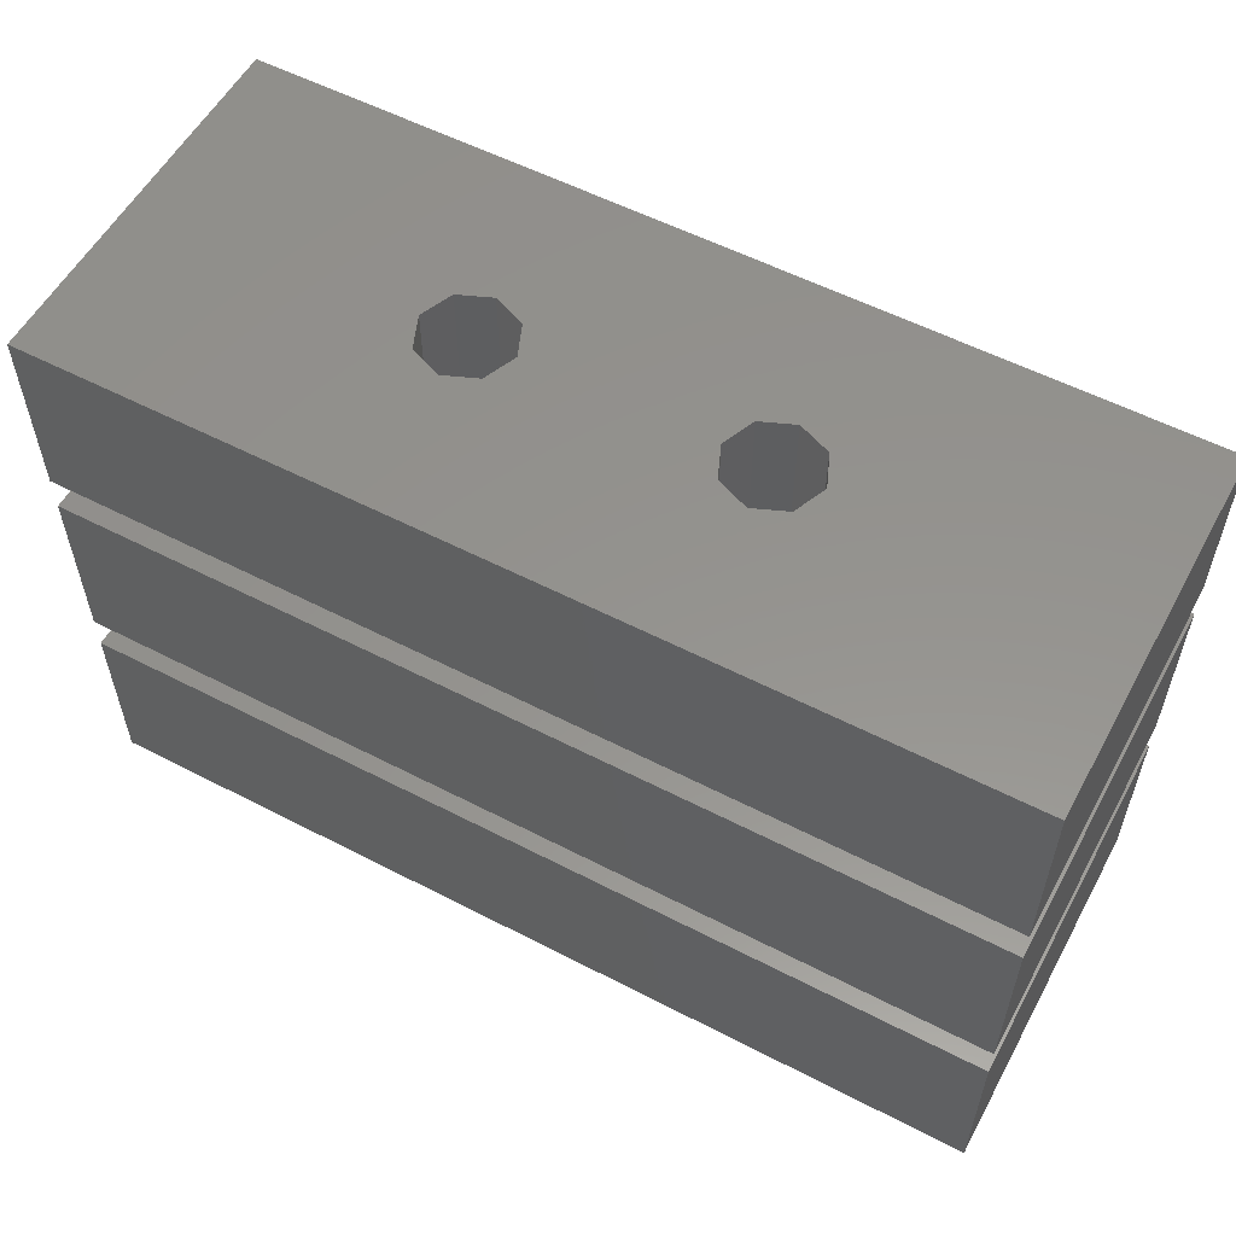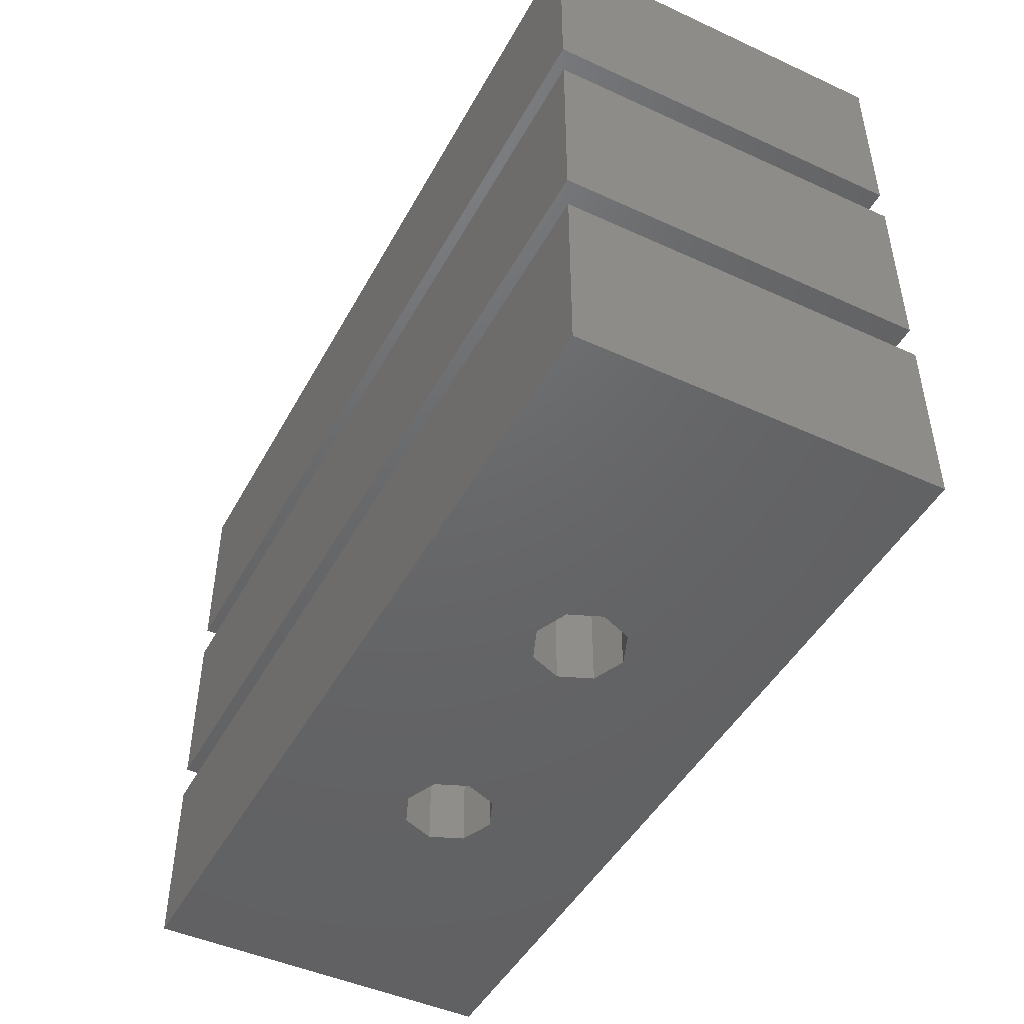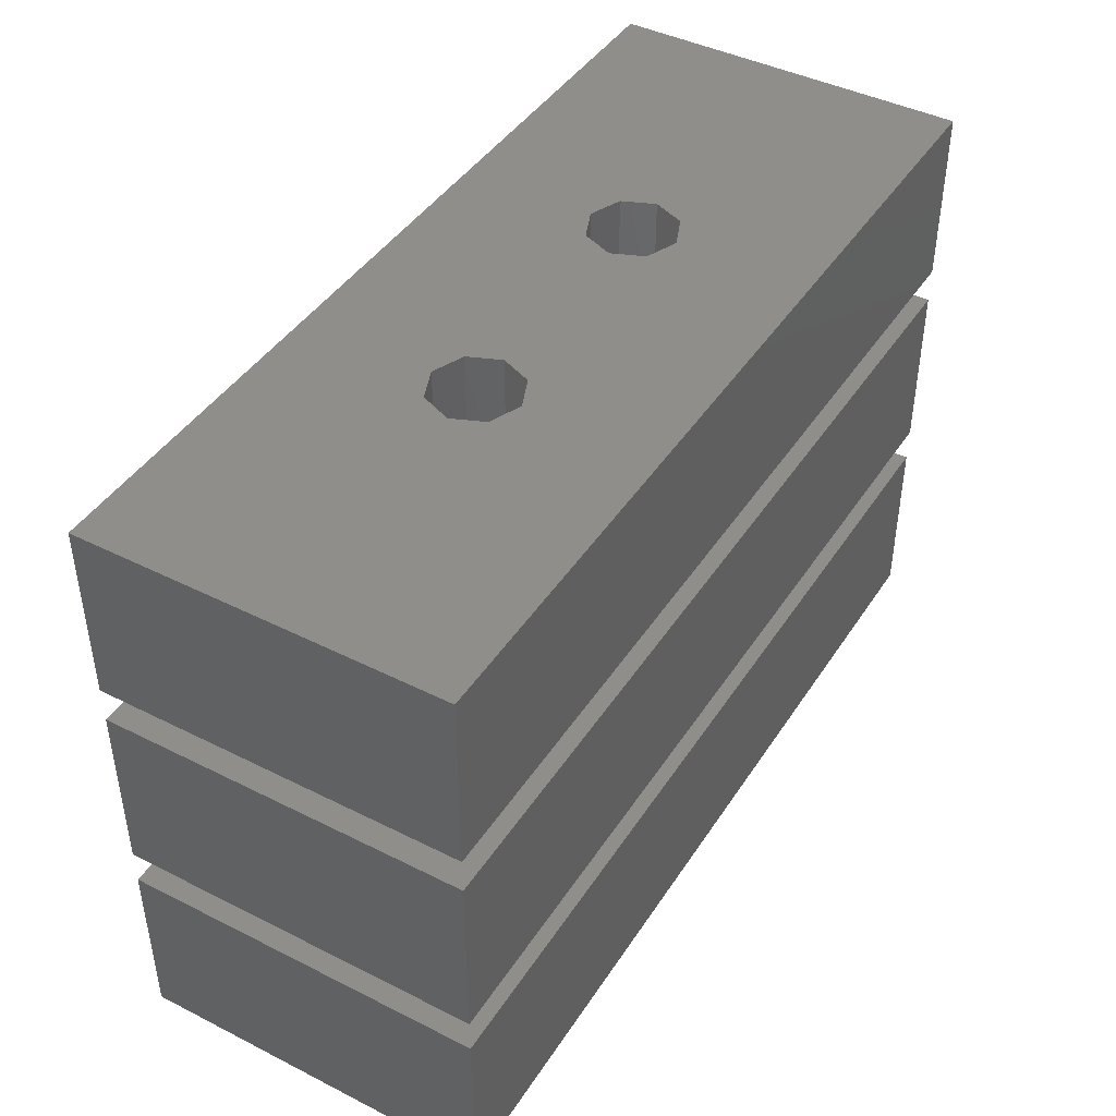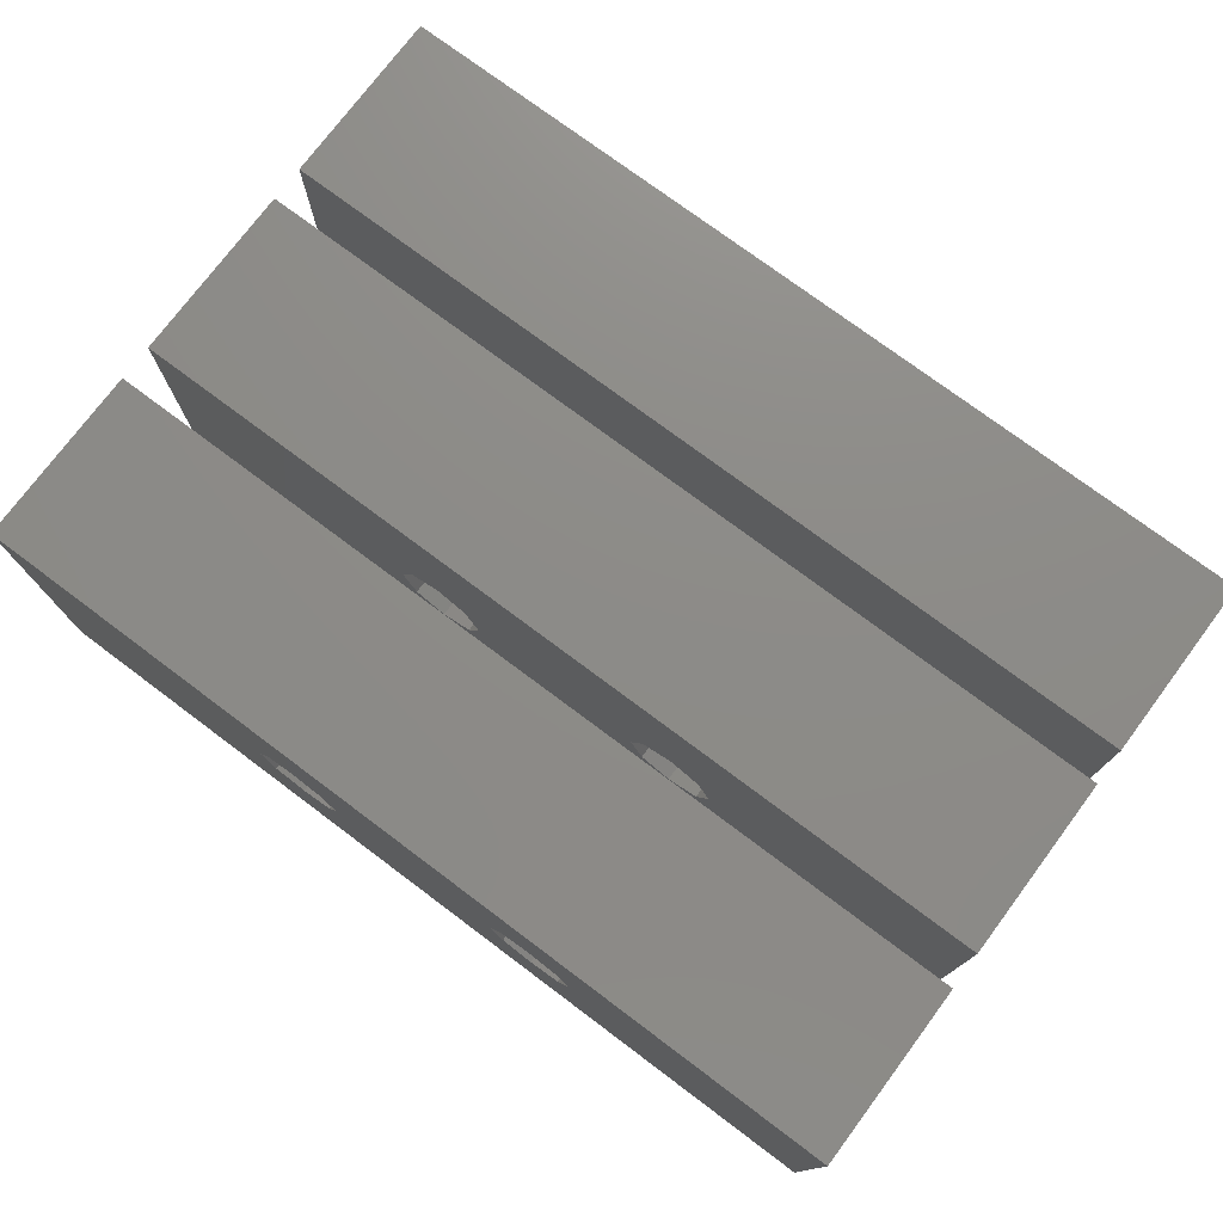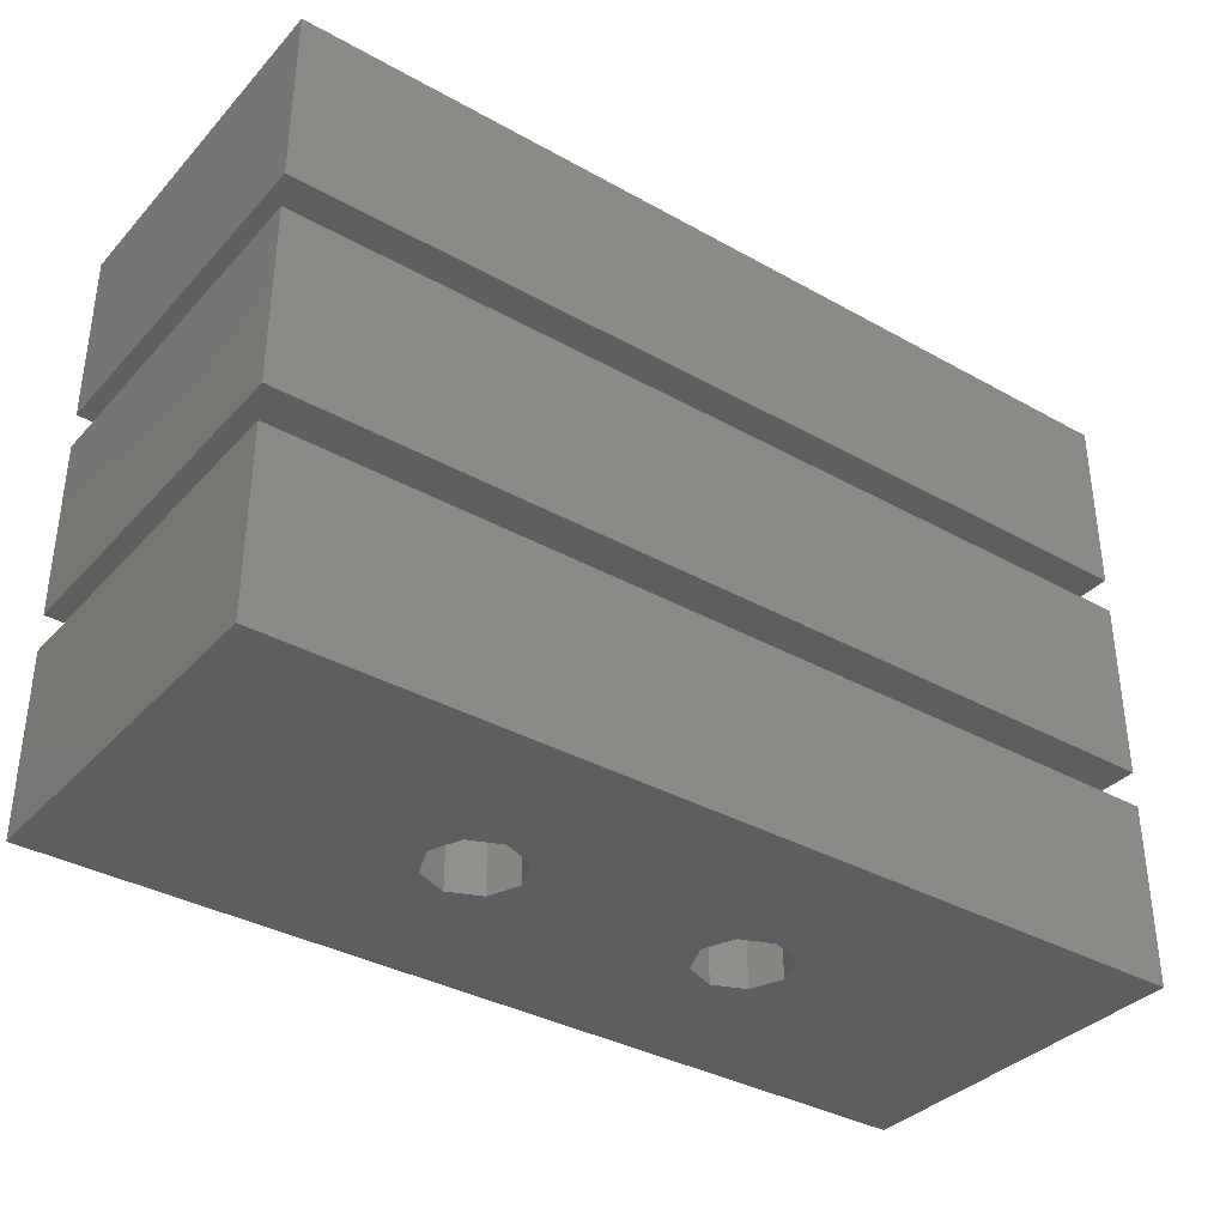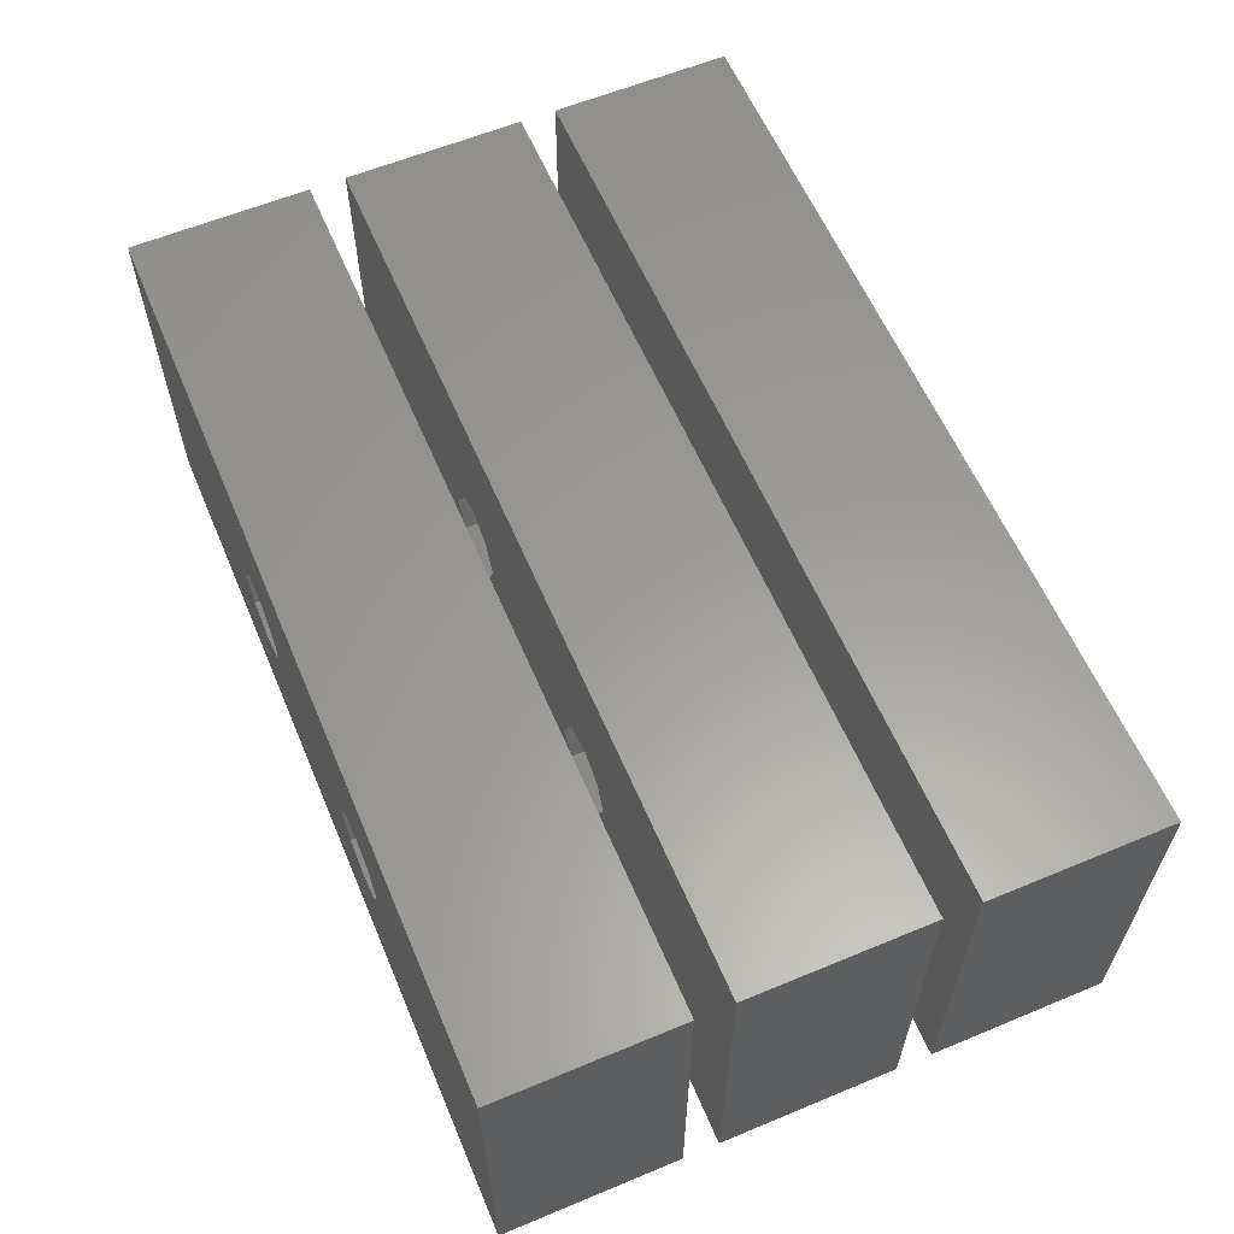
<metadata>
{"format":"stl","ext":"stl","renderer":"f3d","projection":"perspective","resolution":1024,"background":"white","views":[{"elev":56.4,"azim":28.4,"up":"+Z"},{"elev":-46.6,"azim":-117.5,"up":"+Z"},{"elev":43.4,"azim":120.7,"up":"+Z"},{"elev":75.7,"azim":-143.2,"up":"+Y"},{"elev":-35.9,"azim":143.7,"up":"+Z"},{"elev":60.2,"azim":-113.0,"up":"+Y"}]}
</metadata>
<code>
# stl→obj: 120 verts, 252 faces
v 25 -10 29
v 25 10 19
v 25 10 29
v 25 -10 19
v 10 0 29
v 9.268 1.768 29
v 7.5 2.5 29
v -7.5 2.5 29
v 5.732 1.768 29
v -5 0 29
v 5 0 29
v -5.732 1.768 29
v -9.268 1.768 29
v -25 10 29
v -10 0 29
v 9.268 -1.768 29
v 7.5 -2.5 29
v -7.5 -2.5 29
v 5.732 -1.768 29
v -5.732 -1.768 29
v -25 -10 29
v -9.268 -1.768 29
v 10 0 19
v 9.268 -1.768 19
v 7.5 -2.5 19
v -7.5 -2.5 19
v 5.732 -1.768 19
v -5 0 19
v 5 0 19
v -5.732 -1.768 19
v -9.268 -1.768 19
v -25 -10 19
v -10 0 19
v 9.268 1.768 19
v 7.5 2.5 19
v -7.5 2.5 19
v 5.732 1.768 19
v -5.732 1.768 19
v -25 10 19
v -9.268 1.768 19
v 25 -10 17
v 25 10 7
v 25 10 17
v 25 -10 7
v 10 0 17
v 9.268 1.768 17
v 7.5 2.5 17
v -7.5 2.5 17
v 5.732 1.768 17
v -5 0 17
v 5 0 17
v -5.732 1.768 17
v -9.268 1.768 17
v -25 10 17
v -10 0 17
v 9.268 -1.768 17
v 7.5 -2.5 17
v -7.5 -2.5 17
v 5.732 -1.768 17
v -5.732 -1.768 17
v -25 -10 17
v -9.268 -1.768 17
v 10 0 7
v 9.268 -1.768 7
v 7.5 -2.5 7
v -7.5 -2.5 7
v 5.732 -1.768 7
v -5 0 7
v 5 0 7
v -5.732 -1.768 7
v -9.268 -1.768 7
v -25 -10 7
v -10 0 7
v 9.268 1.768 7
v 7.5 2.5 7
v -7.5 2.5 7
v 5.732 1.768 7
v -5.732 1.768 7
v -25 10 7
v -9.268 1.768 7
v 25 -10 5
v 25 10 -5
v 25 10 5
v 25 -10 -5
v 10 0 5
v 9.268 1.768 5
v 7.5 2.5 5
v -7.5 2.5 5
v 5.732 1.768 5
v -5 0 5
v 5 0 5
v -5.732 1.768 5
v -9.268 1.768 5
v -25 10 5
v -10 0 5
v 9.268 -1.768 5
v 7.5 -2.5 5
v -7.5 -2.5 5
v 5.732 -1.768 5
v -5.732 -1.768 5
v -25 -10 5
v -9.268 -1.768 5
v 10 0 -5
v 9.268 -1.768 -5
v 7.5 -2.5 -5
v -7.5 -2.5 -5
v 5.732 -1.768 -5
v -5 0 -5
v 5 0 -5
v -5.732 -1.768 -5
v -9.268 -1.768 -5
v -25 -10 -5
v -10 0 -5
v 9.268 1.768 -5
v 7.5 2.5 -5
v -7.5 2.5 -5
v 5.732 1.768 -5
v -5.732 1.768 -5
v -25 10 -5
v -9.268 1.768 -5
f 1 2 3
f 2 1 4
f 3 5 1
f 3 6 5
f 3 7 6
f 8 7 3
f 9 10 11
f 7 8 9
f 9 12 10
f 9 8 12
f 13 14 15
f 8 14 13
f 14 8 3
f 16 1 5
f 17 1 16
f 18 17 19
f 10 19 11
f 20 19 10
f 18 19 20
f 17 18 1
f 21 15 14
f 18 21 1
f 22 21 18
f 15 21 22
f 4 23 2
f 4 24 23
f 4 25 24
f 26 25 4
f 27 28 29
f 25 26 27
f 27 30 28
f 27 26 30
f 31 32 33
f 26 32 31
f 32 26 4
f 34 2 23
f 35 2 34
f 36 35 37
f 28 37 29
f 38 37 28
f 36 37 38
f 35 36 2
f 39 33 32
f 36 39 2
f 40 39 36
f 33 39 40
f 32 14 39
f 14 32 21
f 2 14 3
f 14 2 39
f 32 1 21
f 1 32 4
f 22 33 15
f 33 22 31
f 36 12 8
f 12 36 38
f 28 12 38
f 12 28 10
f 30 18 20
f 18 30 26
f 26 22 18
f 22 26 31
f 30 10 28
f 10 30 20
f 15 40 13
f 40 15 33
f 40 8 13
f 8 40 36
f 35 6 7
f 6 35 34
f 23 6 34
f 6 23 5
f 37 7 9
f 7 37 35
f 24 5 23
f 5 24 16
f 11 37 9
f 37 11 29
f 25 19 17
f 19 25 27
f 24 17 16
f 17 24 25
f 19 29 11
f 29 19 27
f 41 42 43
f 42 41 44
f 43 45 41
f 43 46 45
f 43 47 46
f 48 47 43
f 49 50 51
f 47 48 49
f 49 52 50
f 49 48 52
f 53 54 55
f 48 54 53
f 54 48 43
f 56 41 45
f 57 41 56
f 58 57 59
f 50 59 51
f 60 59 50
f 58 59 60
f 57 58 41
f 61 55 54
f 58 61 41
f 62 61 58
f 55 61 62
f 44 63 42
f 44 64 63
f 44 65 64
f 66 65 44
f 67 68 69
f 65 66 67
f 67 70 68
f 67 66 70
f 71 72 73
f 66 72 71
f 72 66 44
f 74 42 63
f 75 42 74
f 76 75 77
f 68 77 69
f 78 77 68
f 76 77 78
f 75 76 42
f 79 73 72
f 76 79 42
f 80 79 76
f 73 79 80
f 72 54 79
f 54 72 61
f 42 54 43
f 54 42 79
f 72 41 61
f 41 72 44
f 62 73 55
f 73 62 71
f 76 52 48
f 52 76 78
f 68 52 78
f 52 68 50
f 70 58 60
f 58 70 66
f 66 62 58
f 62 66 71
f 70 50 68
f 50 70 60
f 55 80 53
f 80 55 73
f 80 48 53
f 48 80 76
f 75 46 47
f 46 75 74
f 63 46 74
f 46 63 45
f 77 47 49
f 47 77 75
f 64 45 63
f 45 64 56
f 51 77 49
f 77 51 69
f 65 59 57
f 59 65 67
f 64 57 56
f 57 64 65
f 59 69 51
f 69 59 67
f 81 82 83
f 82 81 84
f 83 85 81
f 83 86 85
f 83 87 86
f 88 87 83
f 89 90 91
f 87 88 89
f 89 92 90
f 89 88 92
f 93 94 95
f 88 94 93
f 94 88 83
f 96 81 85
f 97 81 96
f 98 97 99
f 90 99 91
f 100 99 90
f 98 99 100
f 97 98 81
f 101 95 94
f 98 101 81
f 102 101 98
f 95 101 102
f 84 103 82
f 84 104 103
f 84 105 104
f 106 105 84
f 107 108 109
f 105 106 107
f 107 110 108
f 107 106 110
f 111 112 113
f 106 112 111
f 112 106 84
f 114 82 103
f 115 82 114
f 116 115 117
f 108 117 109
f 118 117 108
f 116 117 118
f 115 116 82
f 119 113 112
f 116 119 82
f 120 119 116
f 113 119 120
f 112 94 119
f 94 112 101
f 82 94 83
f 94 82 119
f 112 81 101
f 81 112 84
f 102 113 95
f 113 102 111
f 116 92 88
f 92 116 118
f 108 92 118
f 92 108 90
f 110 98 100
f 98 110 106
f 106 102 98
f 102 106 111
f 110 90 108
f 90 110 100
f 95 120 93
f 120 95 113
f 120 88 93
f 88 120 116
f 115 86 87
f 86 115 114
f 103 86 114
f 86 103 85
f 117 87 89
f 87 117 115
f 104 85 103
f 85 104 96
f 91 117 89
f 117 91 109
f 105 99 97
f 99 105 107
f 104 97 96
f 97 104 105
f 99 109 91
f 109 99 107

</code>
